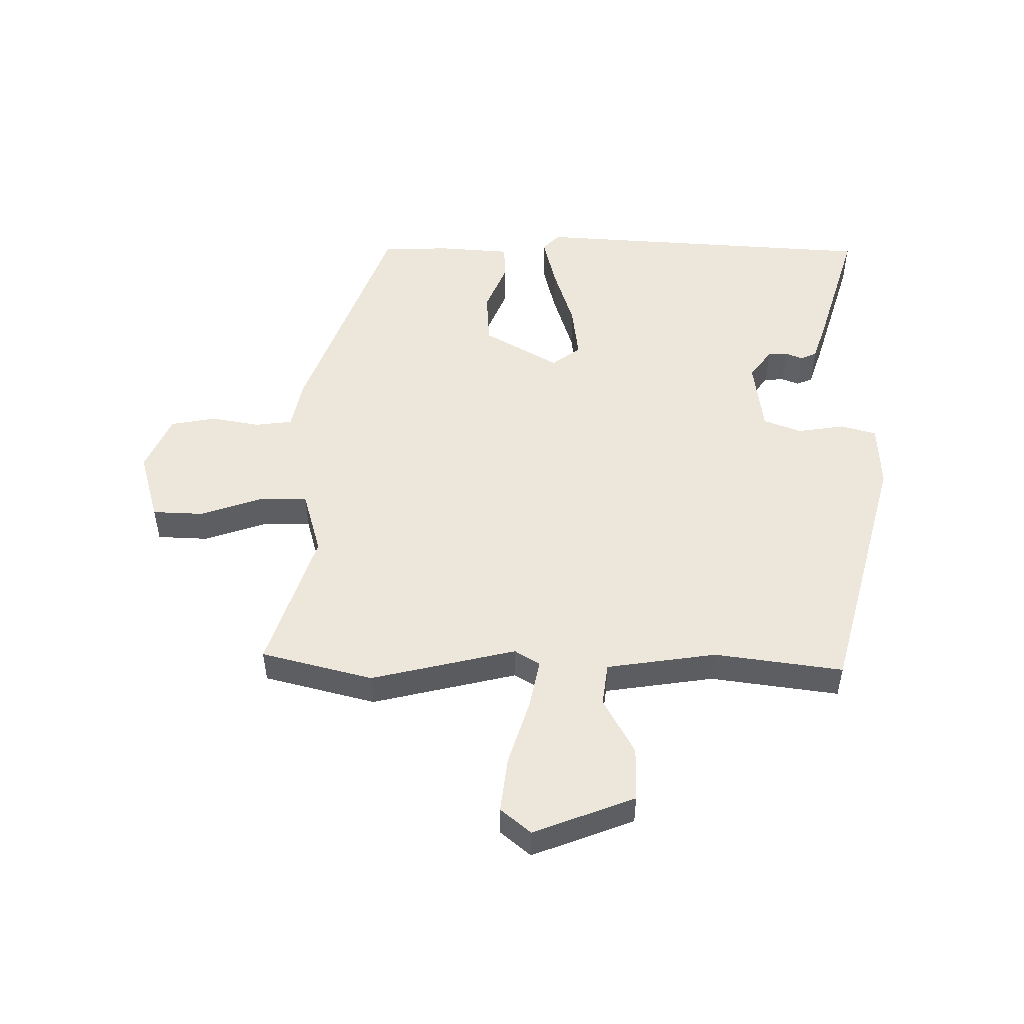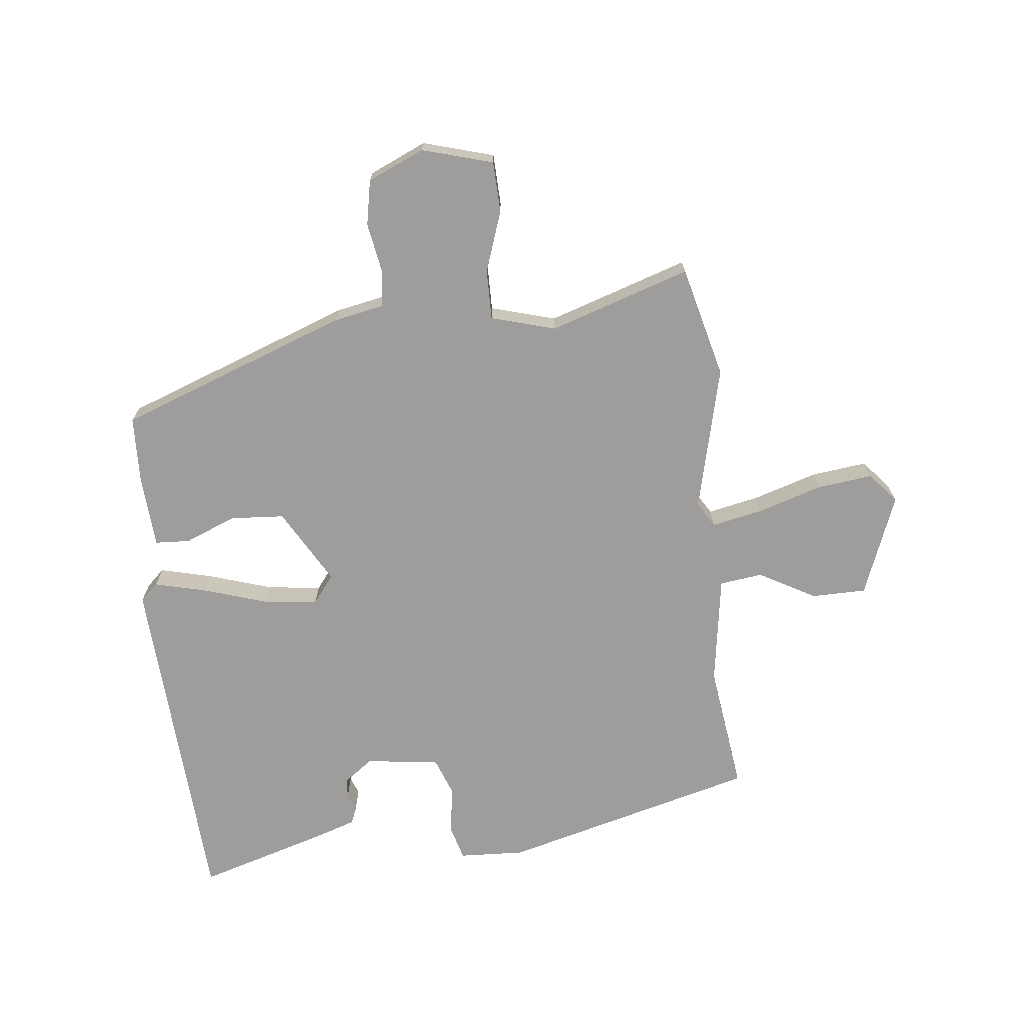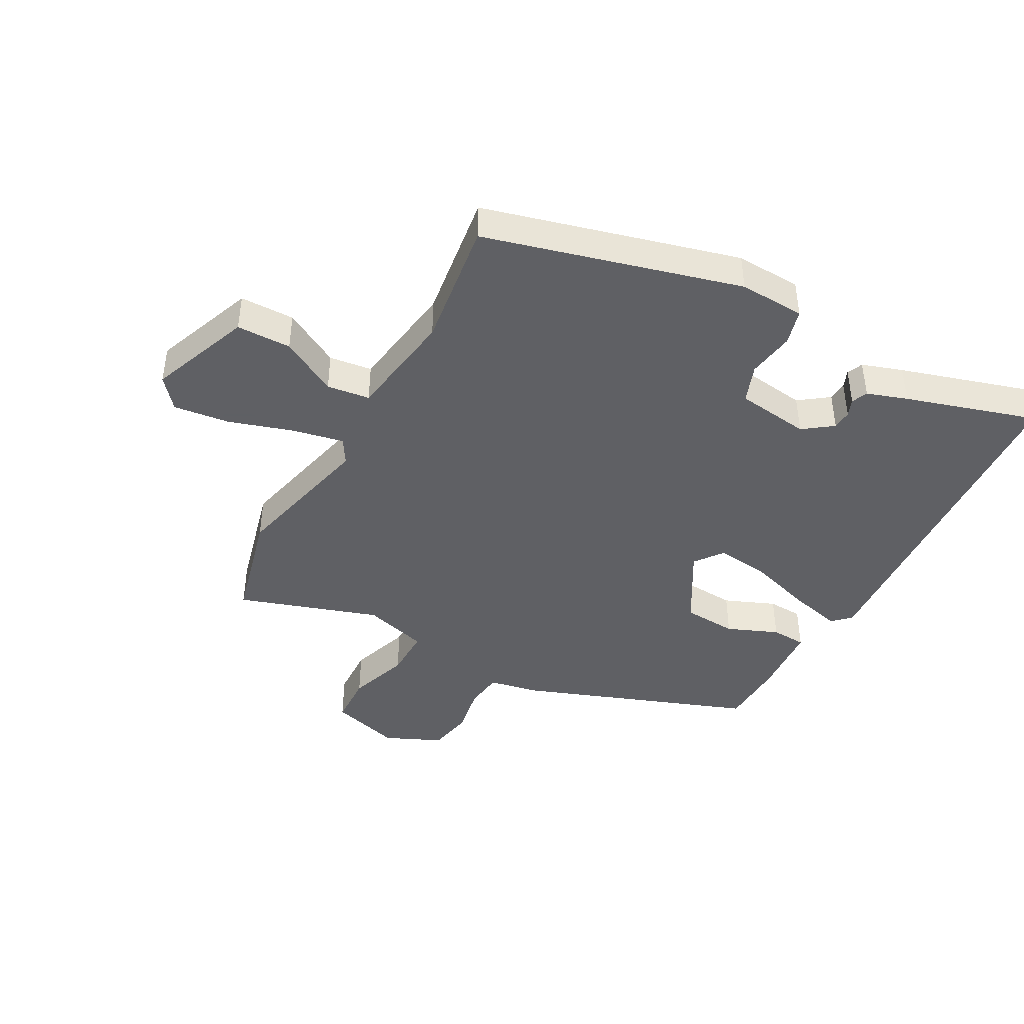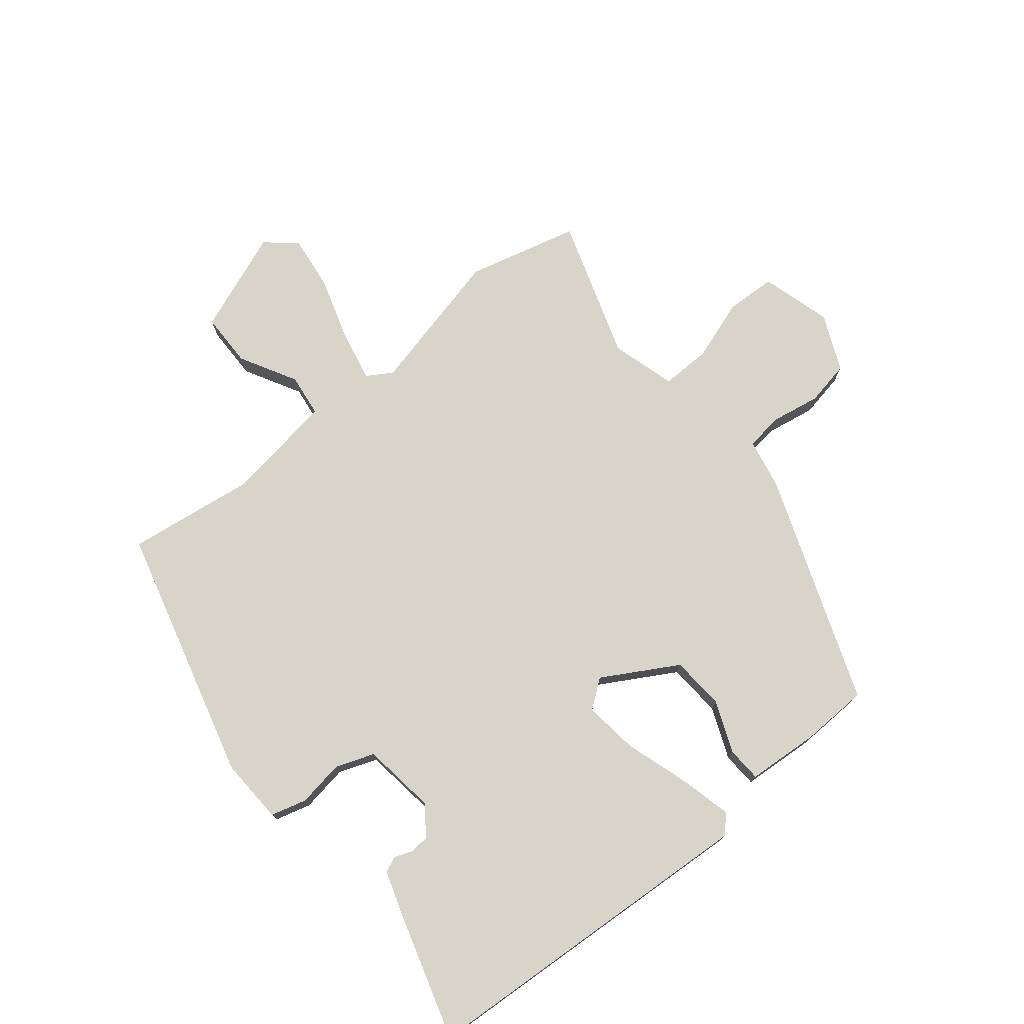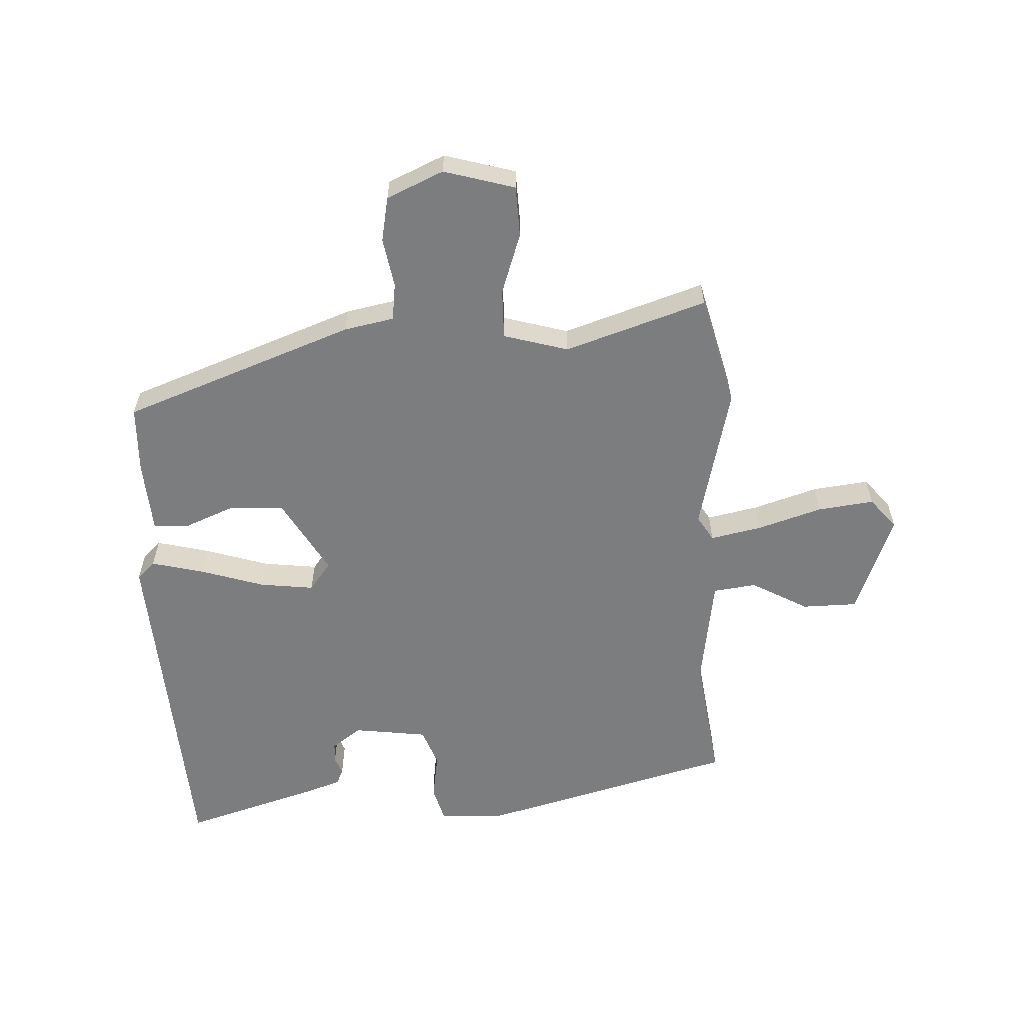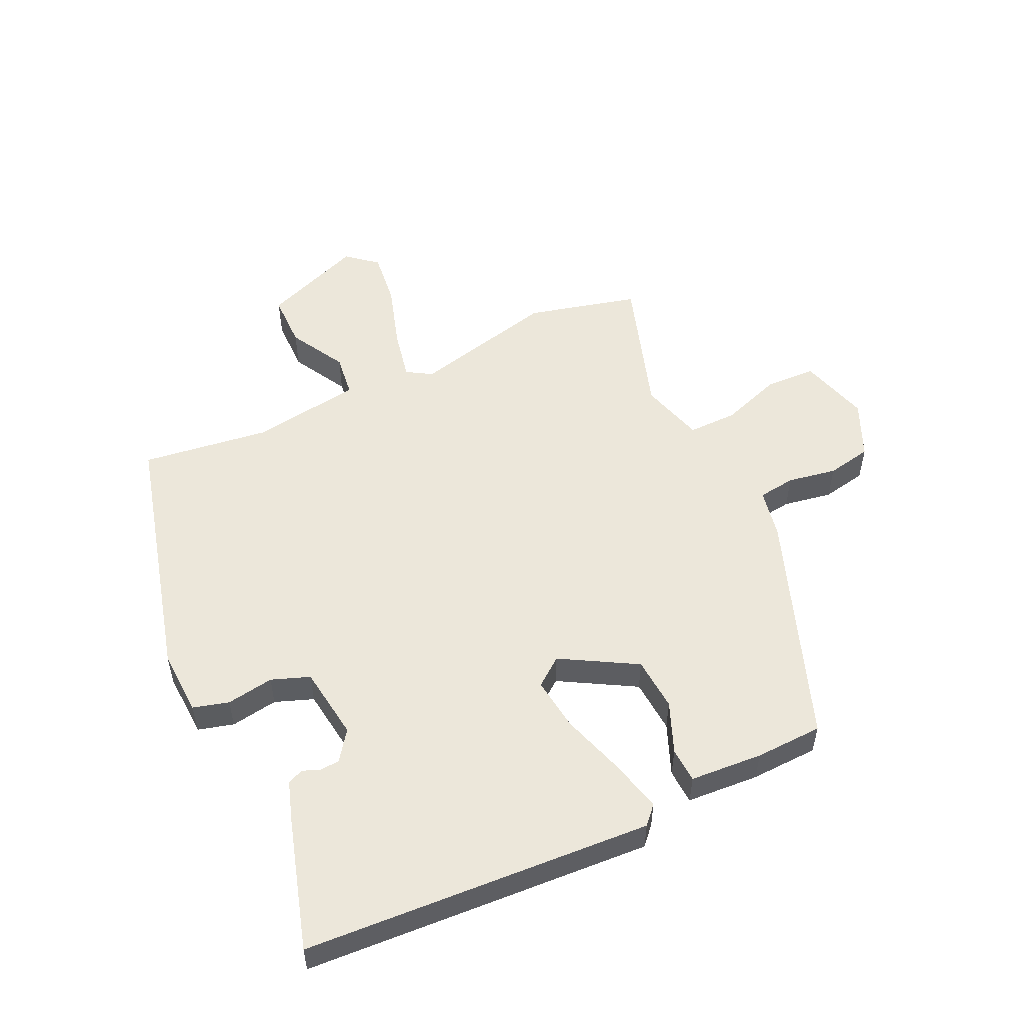
<metadata>
{"format":"obj","ext":"obj","renderer":"f3d","projection":"perspective","resolution":1024,"background":"white","views":[{"elev":50.7,"azim":90.7,"up":"+Y"},{"elev":-70.5,"azim":6.2,"up":"+Y"},{"elev":-43.2,"azim":151.5,"up":"+Y"},{"elev":75.2,"azim":-129.0,"up":"+Y"},{"elev":-59.0,"azim":2.8,"up":"+Y"},{"elev":53.1,"azim":-115.2,"up":"+Y"}]}
</metadata>
<code>
v 0.49 0.07 0.54
v 0.536 0.07 0.358
v 0.479 0.07 0.122
v 0.504 0.07 0.081
v 0.587 0.07 0.098
v 0.692 0.07 0.131
v 0.783 0.07 0.142
v 0.824 0.07 0.093
v 0.76 0.07 -0.072
v 0.671 0.07 -0.073
v 0.579 0.07 -0.022
v 0.509 0.07 -0.031
v 0.482 0.07 -0.21
v 0.51 0.07 -0.419
v 0.095 0.07 -0.529
v -0.012 0.07 -0.524
v -0.028 0.07 -0.466
v -0.016 0.07 -0.389
v -0.039 0.07 -0.327
v -0.159 0.07 -0.311
v -0.207 0.07 -0.346
v -0.209 0.07 -0.378
v -0.198 0.07 -0.406
v -0.209 0.07 -0.432
v -0.275 0.07 -0.454
v -0.487 0.07 -0.518
v -0.521 0.07 0.049
v -0.492 0.07 0.076
v -0.407 0.07 0.055
v -0.303 0.07 0.022
v -0.215 0.07 0.011
v -0.18 0.07 0.057
v -0.25 0.07 0.179
v -0.338 0.07 0.185
v -0.421 0.07 0.151
v -0.478 0.07 0.154
v -0.486 0.07 0.272
v -0.482 0.07 0.382
v -0.108 0.07 0.52
v -0.027 0.07 0.536
v -0.019 0.07 0.597
v -0.033 0.07 0.677
v -0.019 0.07 0.75
v 0.073 0.07 0.791
v 0.188 0.07 0.758
v 0.191 0.07 0.675
v 0.157 0.07 0.576
v 0.156 0.07 0.495
v 0.261 0.07 0.465
v 0.49 0 0.54
v 0.536 0 0.358
v 0.479 0 0.122
v 0.504 0 0.081
v 0.587 0 0.098
v 0.692 0 0.131
v 0.783 0 0.142
v 0.824 0 0.093
v 0.76 0 -0.072
v 0.671 0 -0.073
v 0.579 0 -0.022
v 0.509 0 -0.031
v 0.482 0 -0.21
v 0.51 0 -0.419
v 0.095 0 -0.529
v -0.012 0 -0.524
v -0.028 0 -0.466
v -0.016 0 -0.389
v -0.039 0 -0.327
v -0.159 0 -0.311
v -0.207 0 -0.346
v -0.209 0 -0.378
v -0.198 0 -0.406
v -0.209 0 -0.432
v -0.275 0 -0.454
v -0.487 0 -0.518
v -0.521 0 0.049
v -0.492 0 0.076
v -0.407 0 0.055
v -0.303 0 0.022
v -0.215 0 0.011
v -0.18 0 0.057
v -0.25 0 0.179
v -0.338 0 0.185
v -0.421 0 0.151
v -0.478 0 0.154
v -0.486 0 0.272
v -0.482 0 0.382
v -0.108 0 0.52
v -0.027 0 0.536
v -0.019 0 0.597
v -0.033 0 0.677
v -0.019 0 0.75
v 0.073 0 0.791
v 0.188 0 0.758
v 0.191 0 0.675
v 0.157 0 0.576
v 0.156 0 0.495
v 0.261 0 0.465
f 44 45 46 47
f 44 47 48
f 41 42 43 44
f 40 41 44 48
f 39 40 48 49
f 37 38 39 49
f 34 35 36 37
f 33 34 37 49
f 27 28 29 30
f 27 30 31
f 26 27 31
f 25 26 31 32
f 22 23 24 25
f 21 22 25
f 15 16 17 18
f 13 14 15 18
f 12 13 18 19
f 8 9 10 11
f 8 11 12
f 5 6 7 8
f 4 5 8 12
f 3 4 12 19
f 32 33 49 1
f 21 25 32
f 20 21 32 1
f 3 19 20
f 1 2 3 20
f 96 95 94 93
f 97 96 93
f 93 92 91 90
f 97 93 90 89
f 98 97 89 88
f 98 88 87 86
f 86 85 84 83
f 98 86 83 82
f 79 78 77 76
f 80 79 76
f 80 76 75
f 81 80 75 74
f 74 73 72 71
f 74 71 70
f 67 66 65 64
f 67 64 63 62
f 68 67 62 61
f 60 59 58 57
f 61 60 57
f 57 56 55 54
f 61 57 54 53
f 68 61 53 52
f 50 98 82 81
f 81 74 70
f 50 81 70 69
f 69 68 52
f 69 52 51 50
f 1 50 51 2
f 2 51 52 3
f 3 52 53 4
f 4 53 54 5
f 5 54 55 6
f 6 55 56 7
f 7 56 57 8
f 8 57 58 9
f 9 58 59 10
f 10 59 60 11
f 11 60 61 12
f 12 61 62 13
f 13 62 63 14
f 14 63 64 15
f 15 64 65 16
f 16 65 66 17
f 17 66 67 18
f 18 67 68 19
f 19 68 69 20
f 20 69 70 21
f 21 70 71 22
f 22 71 72 23
f 23 72 73 24
f 24 73 74 25
f 25 74 75 26
f 26 75 76 27
f 27 76 77 28
f 28 77 78 29
f 29 78 79 30
f 30 79 80 31
f 31 80 81 32
f 32 81 82 33
f 33 82 83 34
f 34 83 84 35
f 35 84 85 36
f 36 85 86 37
f 37 86 87 38
f 38 87 88 39
f 39 88 89 40
f 40 89 90 41
f 41 90 91 42
f 42 91 92 43
f 43 92 93 44
f 44 93 94 45
f 45 94 95 46
f 46 95 96 47
f 47 96 97 48
f 48 97 98 49
f 49 98 50 1

</code>
